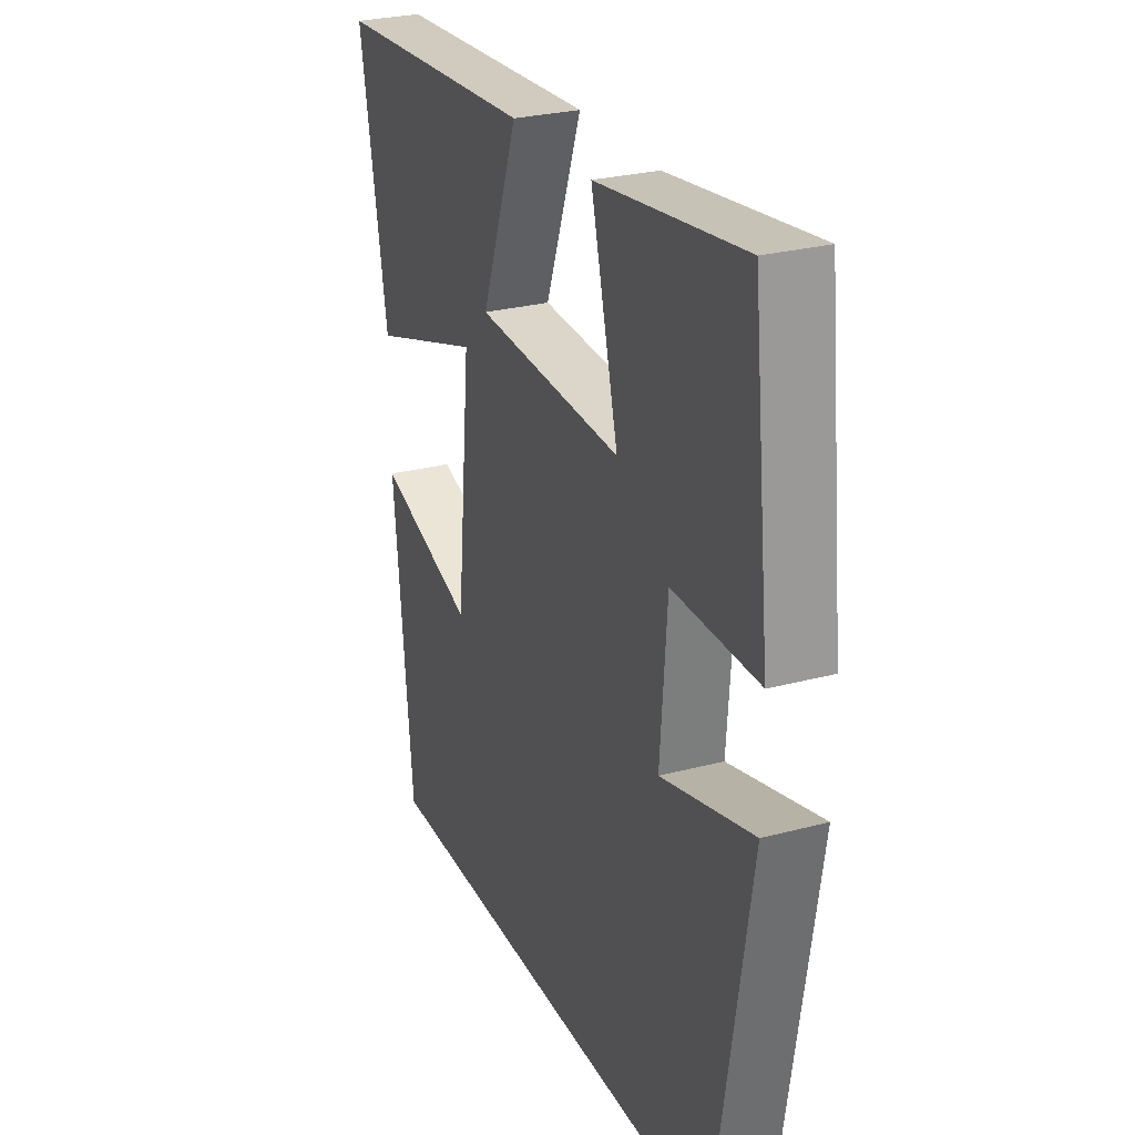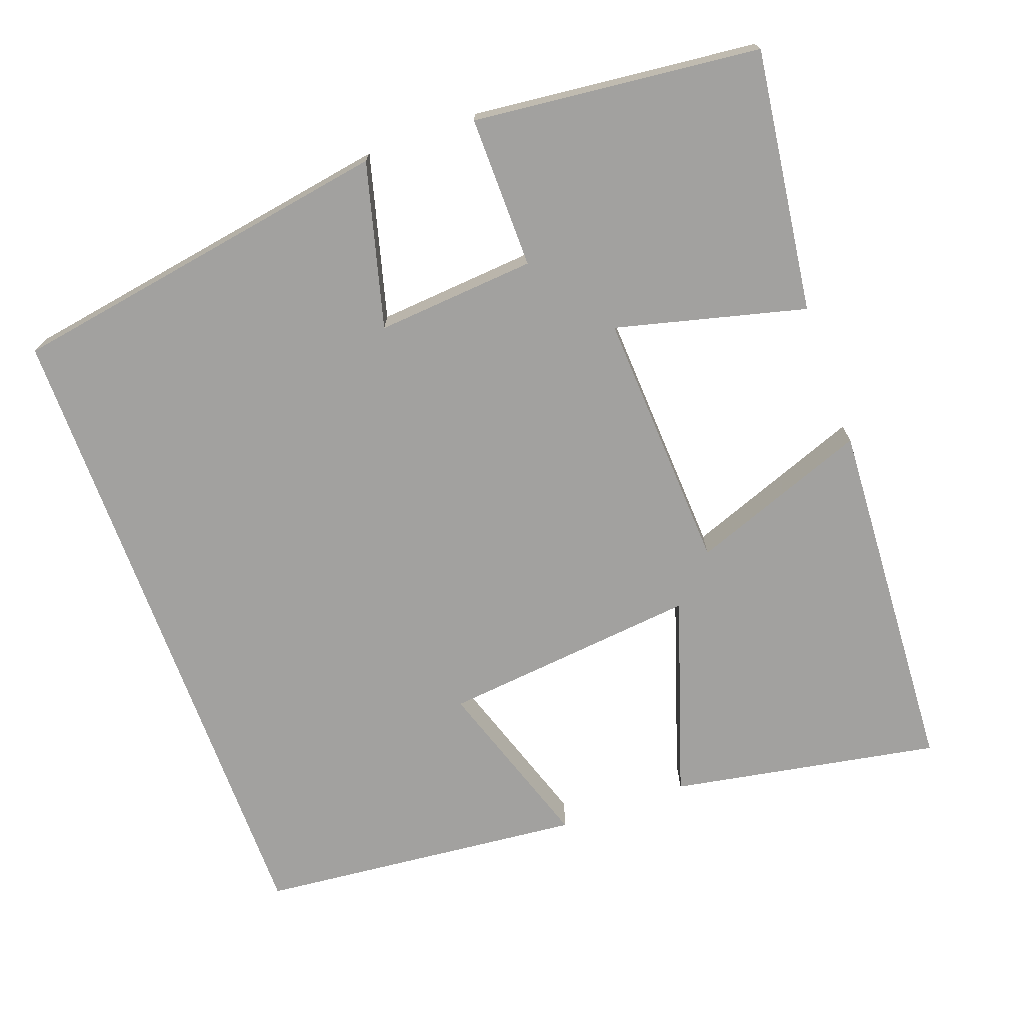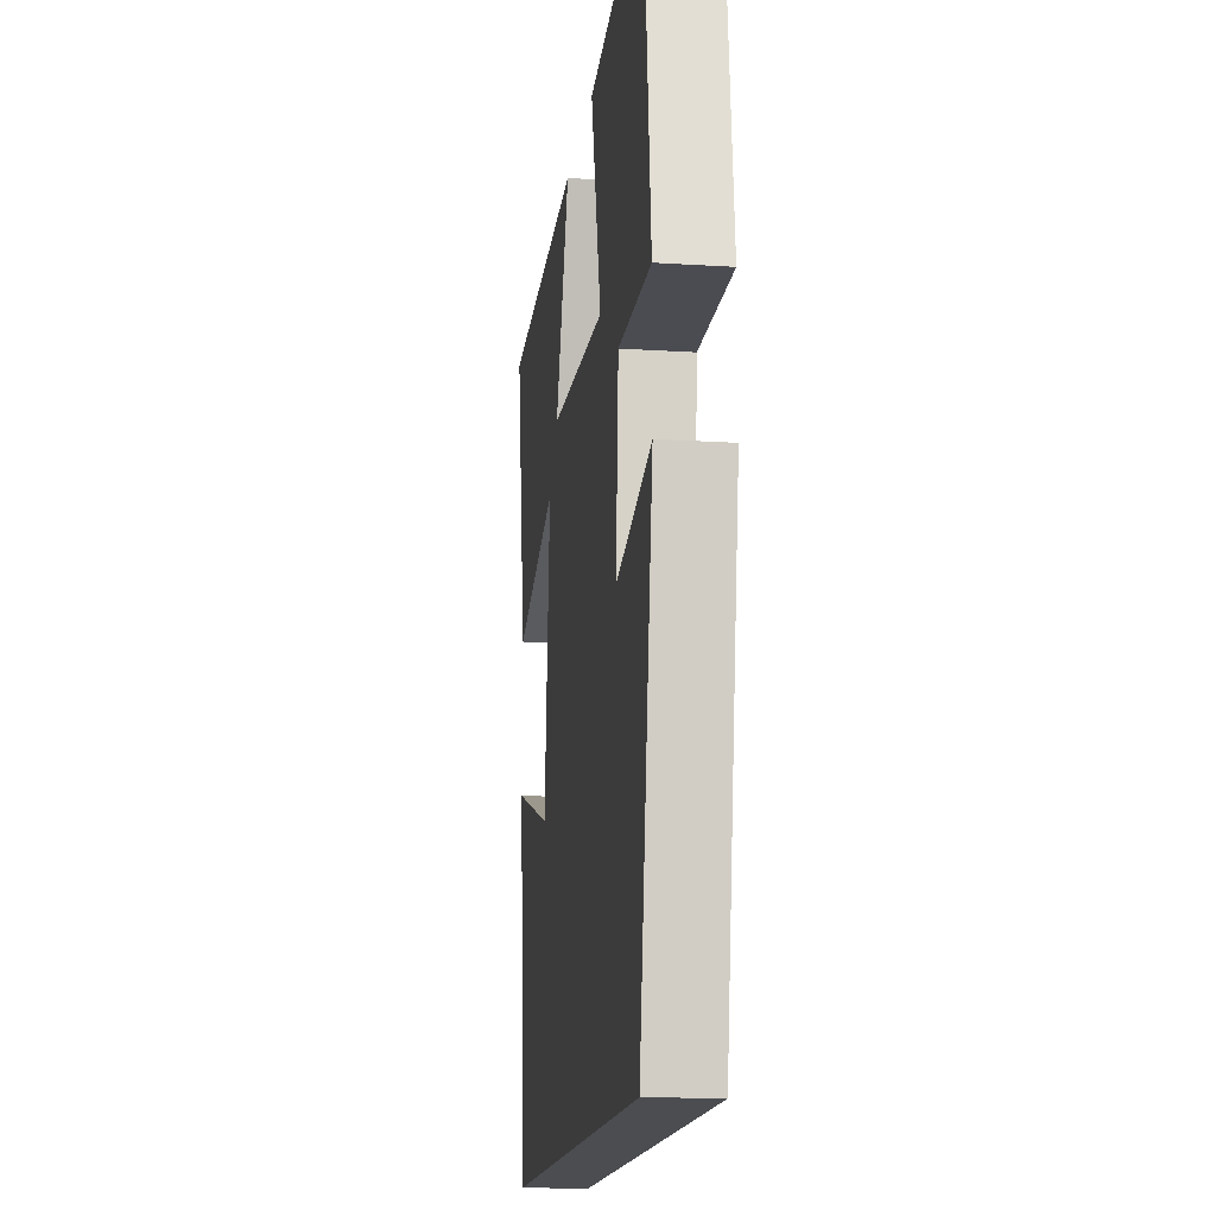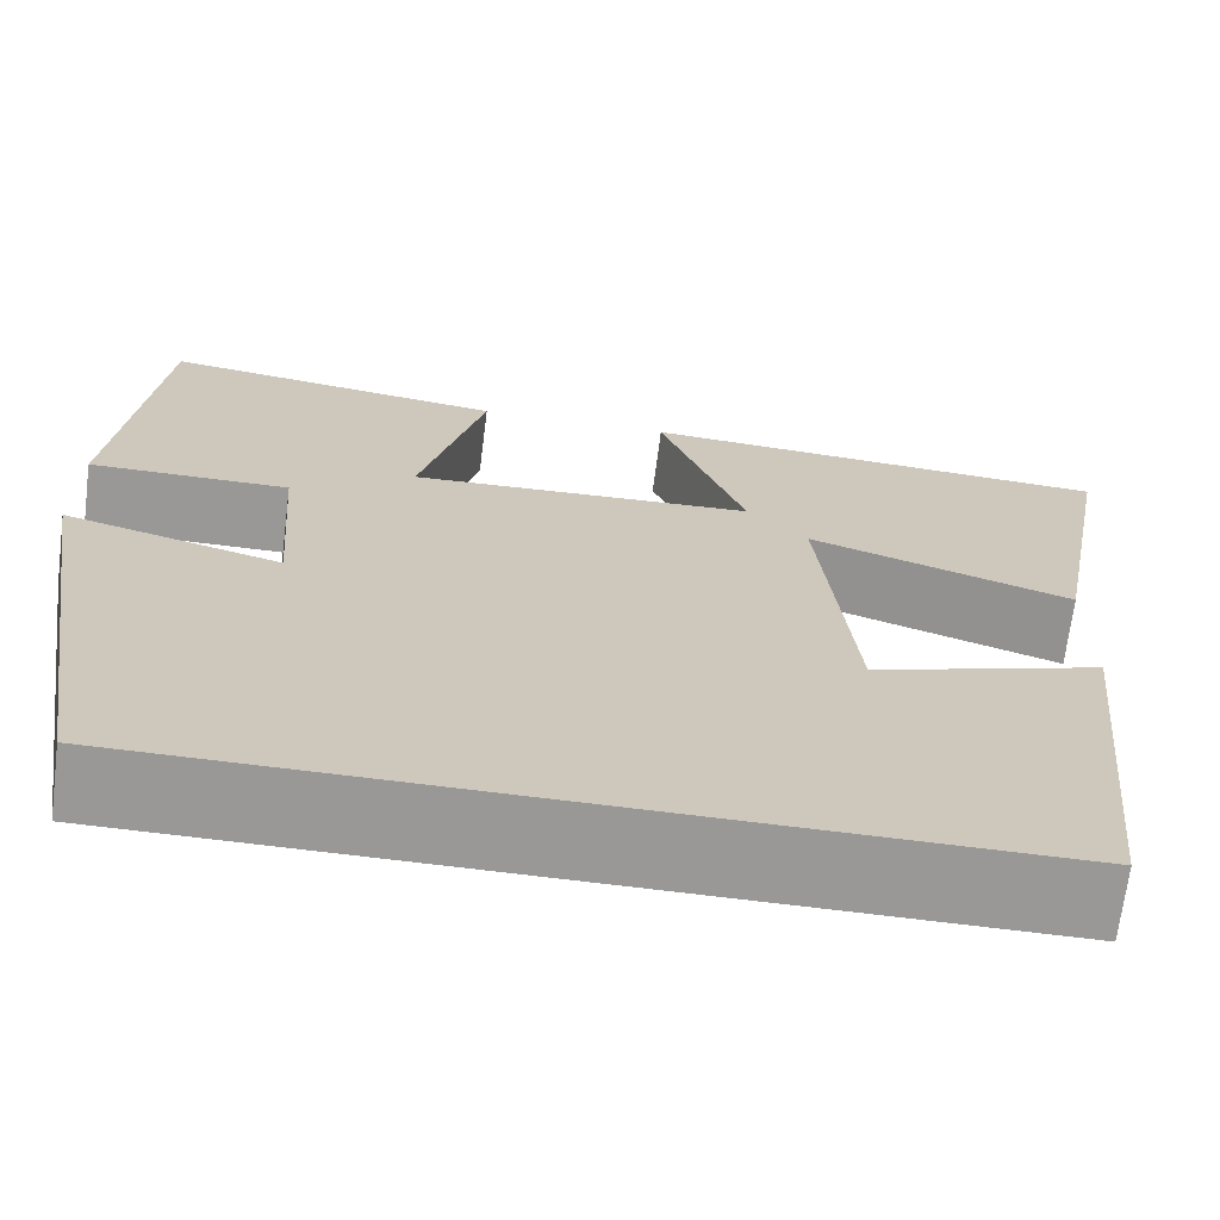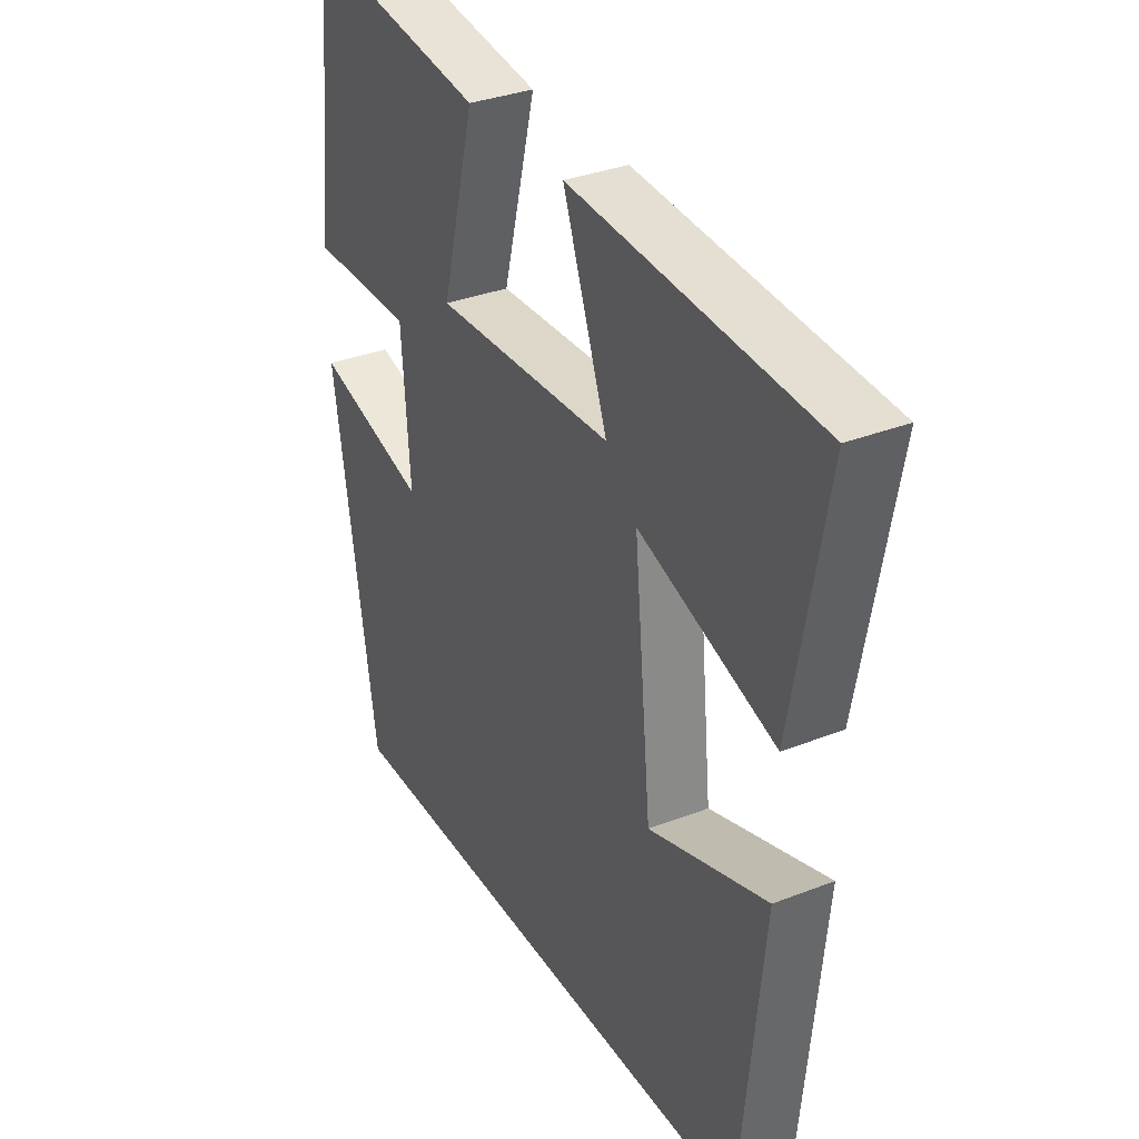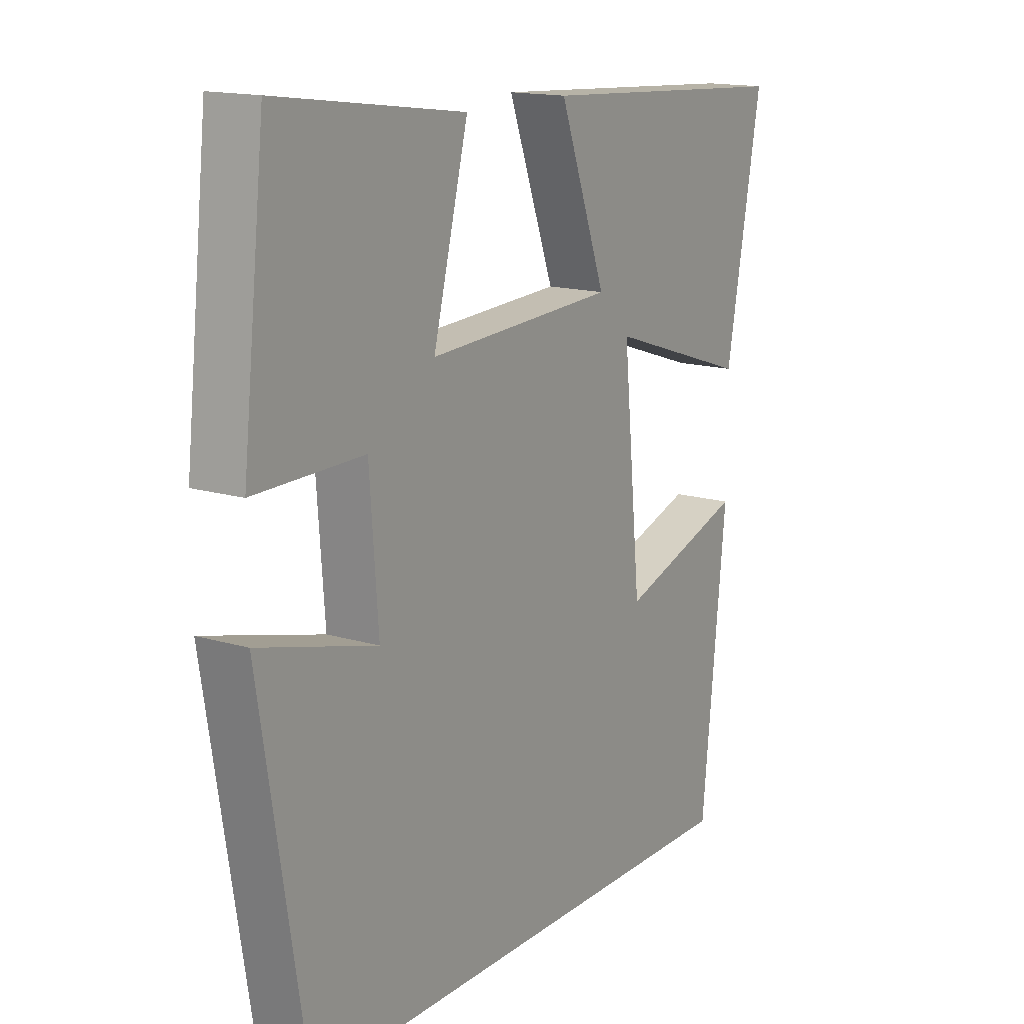
<metadata>
{"format":"obj","ext":"obj","renderer":"f3d","projection":"perspective","resolution":1024,"background":"white","views":[{"elev":27.2,"azim":-112.3,"up":"+Z"},{"elev":-72.2,"azim":-69.8,"up":"+Y"},{"elev":-15.7,"azim":-97.6,"up":"+Z"},{"elev":-68.7,"azim":-7.2,"up":"+Z"},{"elev":33.6,"azim":62.0,"up":"+Z"},{"elev":15.4,"azim":-57.5,"up":"+Z"}]}
</metadata>
<code>
v -0.416 0.07 -0.5
v -0.5 0.07 0.015
v -0.282 0.07 -0.044
v -0.298 0.07 0.168
v -0.5 0.07 0.167
v -0.458 0.07 0.548
v -0.11 0.07 0.5
v -0.175 0.07 0.248
v 0.173 0.07 0.264
v 0.086 0.07 0.5
v 0.566 0.07 0.47
v 0.5 0.07 0.113
v 0.234 0.07 0.201
v 0.268 0.07 -0.141
v 0.5 0.07 -0.065
v 0.455 0.07 -0.5
v -0.416 0 -0.5
v -0.5 0 0.015
v -0.282 0 -0.044
v -0.298 0 0.168
v -0.5 0 0.167
v -0.458 0 0.548
v -0.11 0 0.5
v -0.175 0 0.248
v 0.173 0 0.264
v 0.086 0 0.5
v 0.566 0 0.47
v 0.5 0 0.113
v 0.234 0 0.201
v 0.268 0 -0.141
v 0.5 0 -0.065
v 0.455 0 -0.5
f 14 15 16 1
f 13 14 1
f 10 11 12 13
f 9 10 13
f 8 9 13 1
f 4 5 6 7
f 3 4 7 8
f 1 2 3
f 1 3 8
f 17 32 31 30
f 17 30 29
f 29 28 27 26
f 29 26 25
f 17 29 25 24
f 23 22 21 20
f 24 23 20 19
f 19 18 17
f 24 19 17
f 1 17 18 2
f 2 18 19 3
f 3 19 20 4
f 4 20 21 5
f 5 21 22 6
f 6 22 23 7
f 7 23 24 8
f 8 24 25 9
f 9 25 26 10
f 10 26 27 11
f 11 27 28 12
f 12 28 29 13
f 13 29 30 14
f 14 30 31 15
f 15 31 32 16
f 16 32 17 1

</code>
